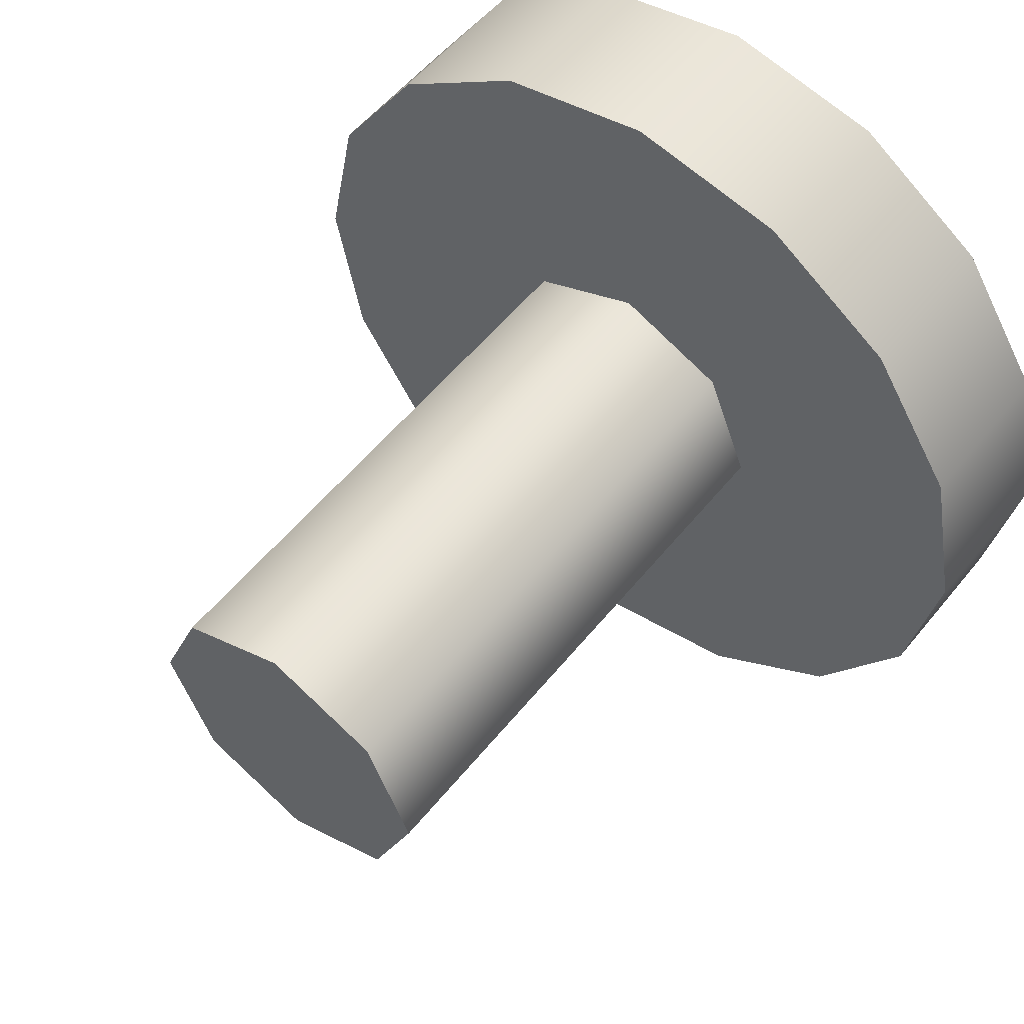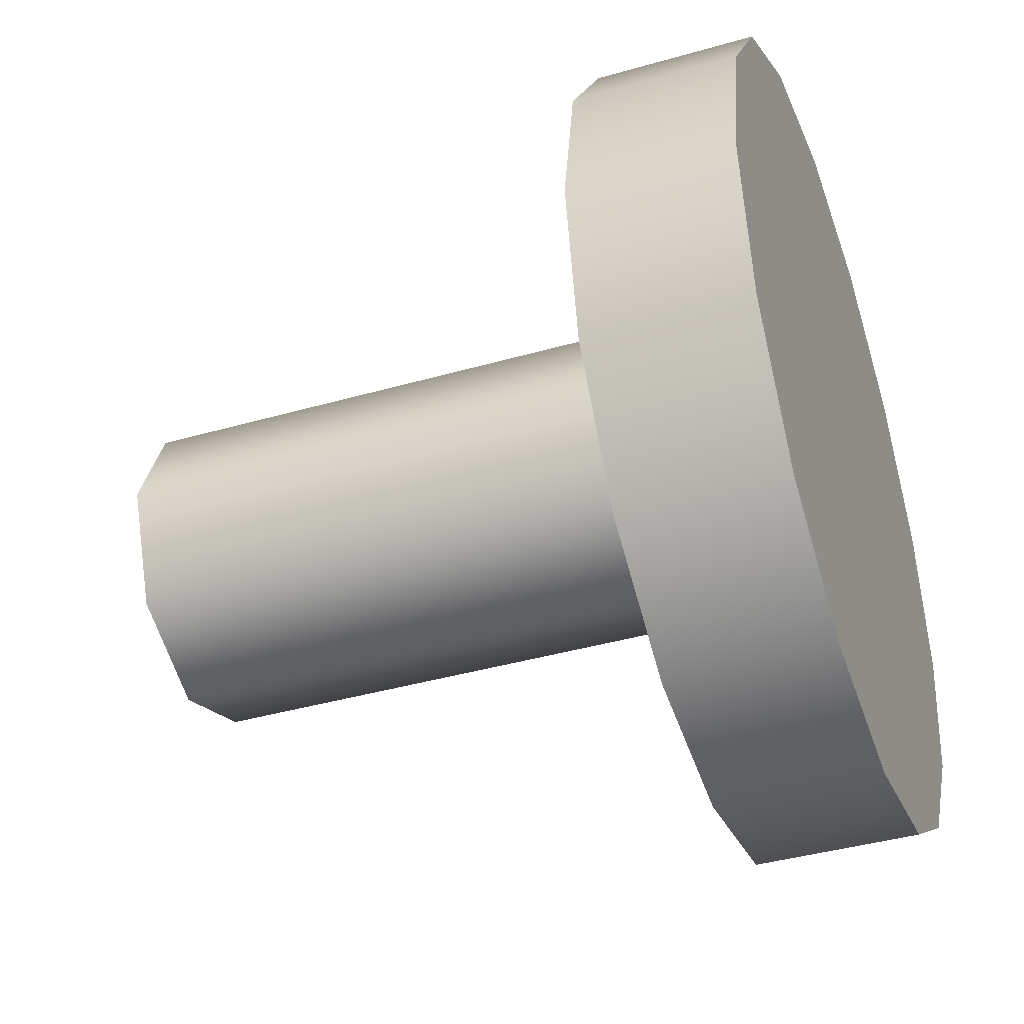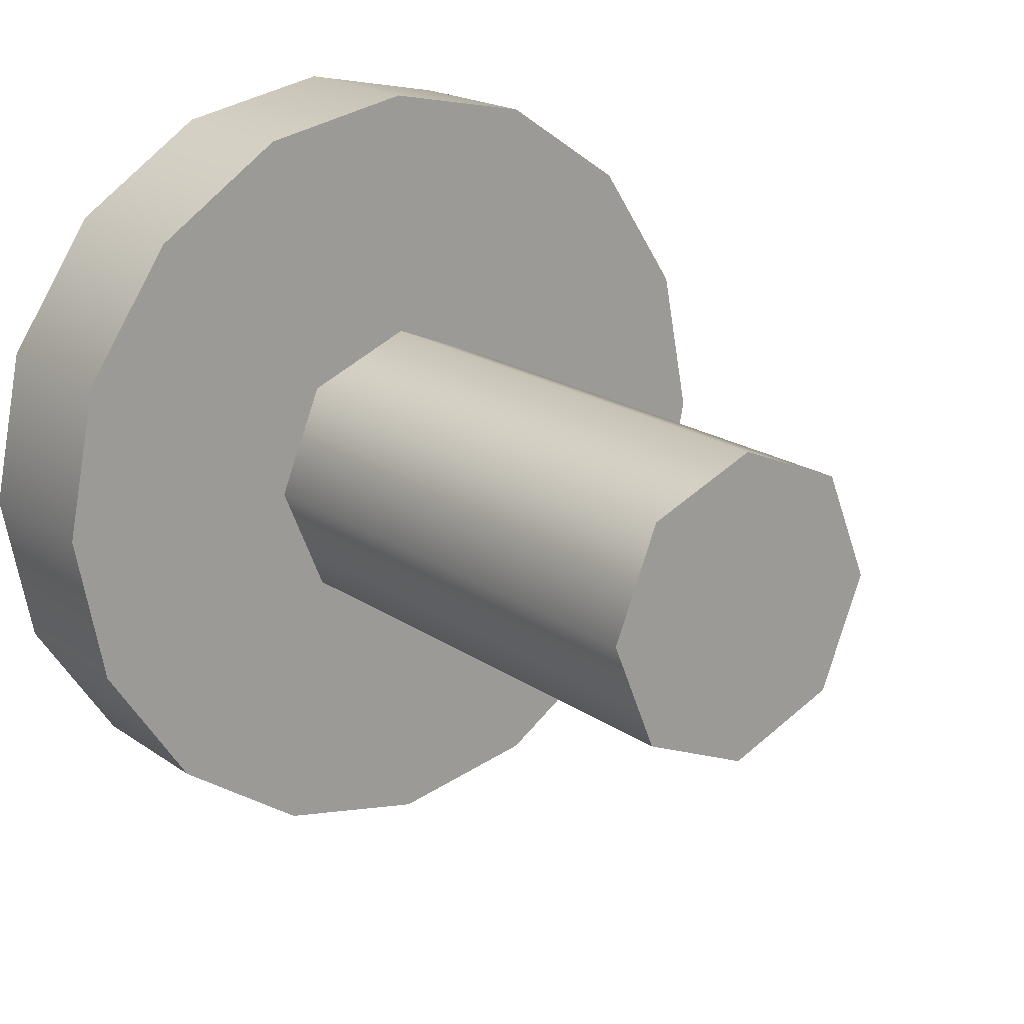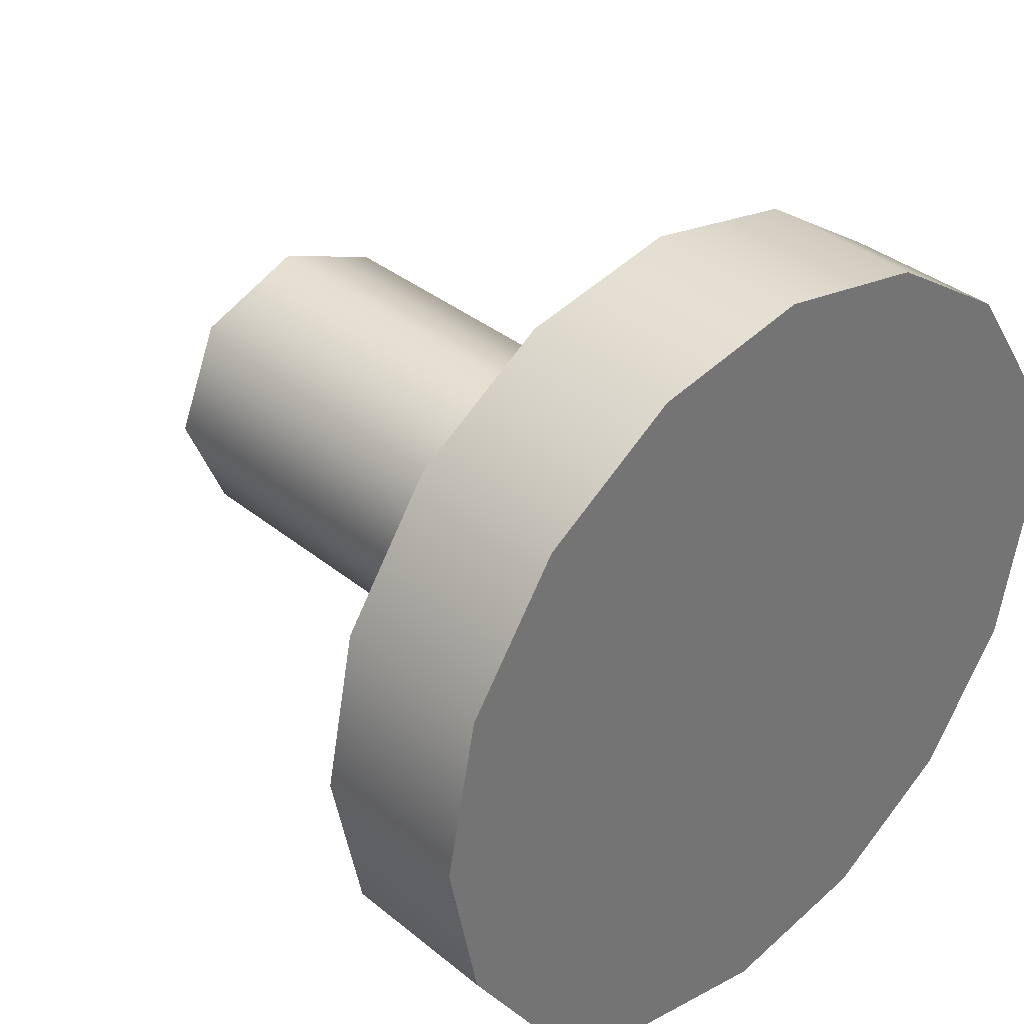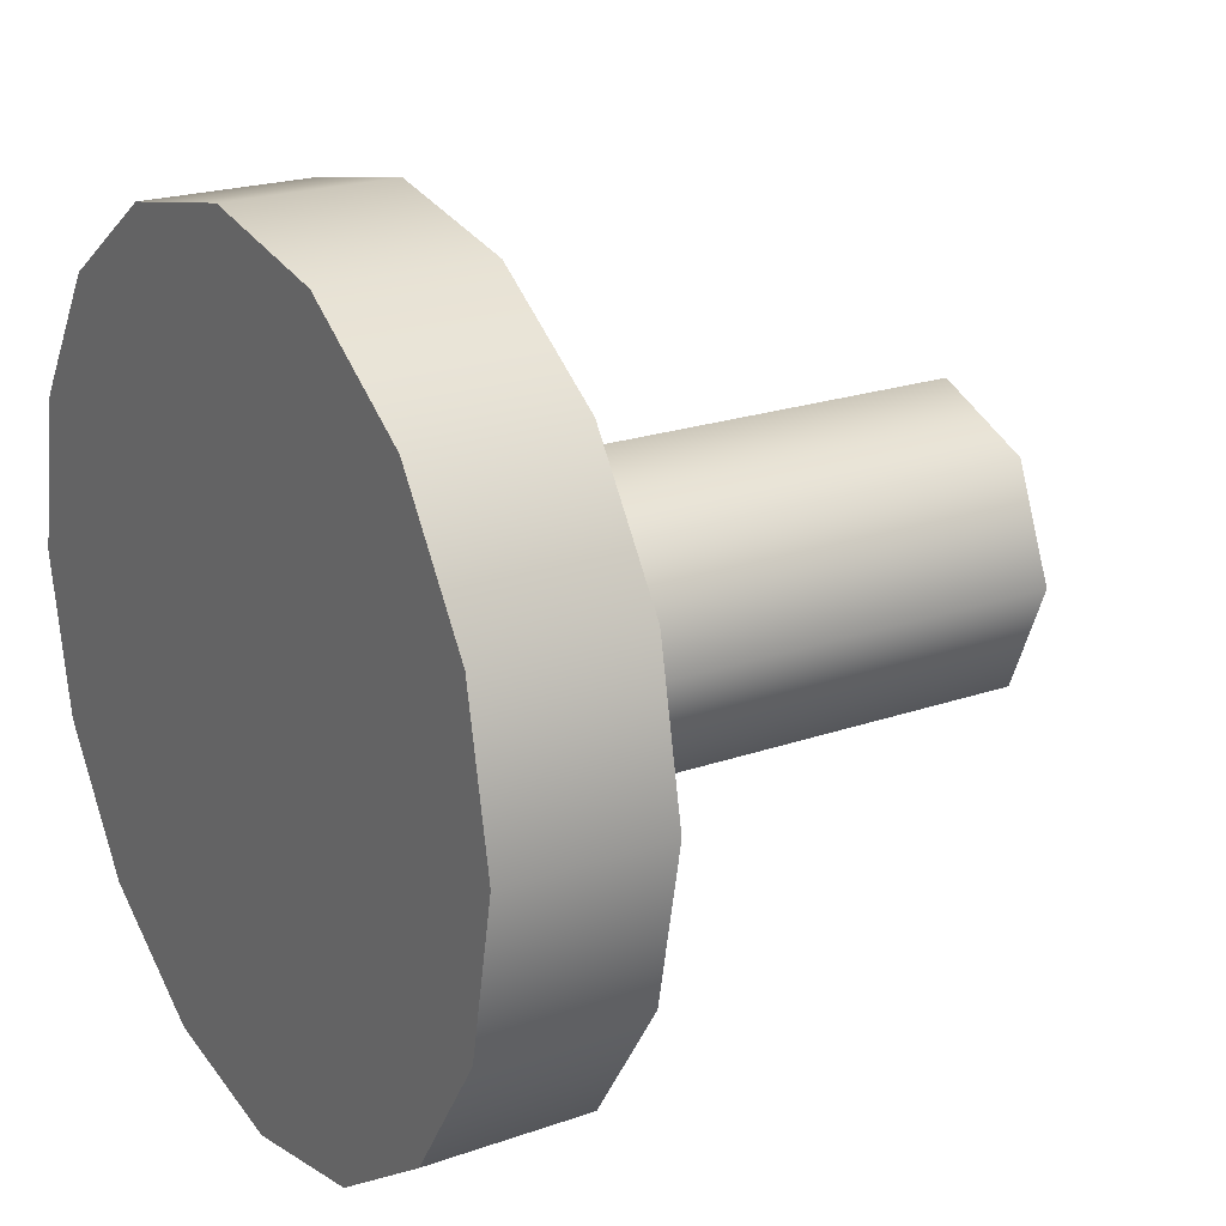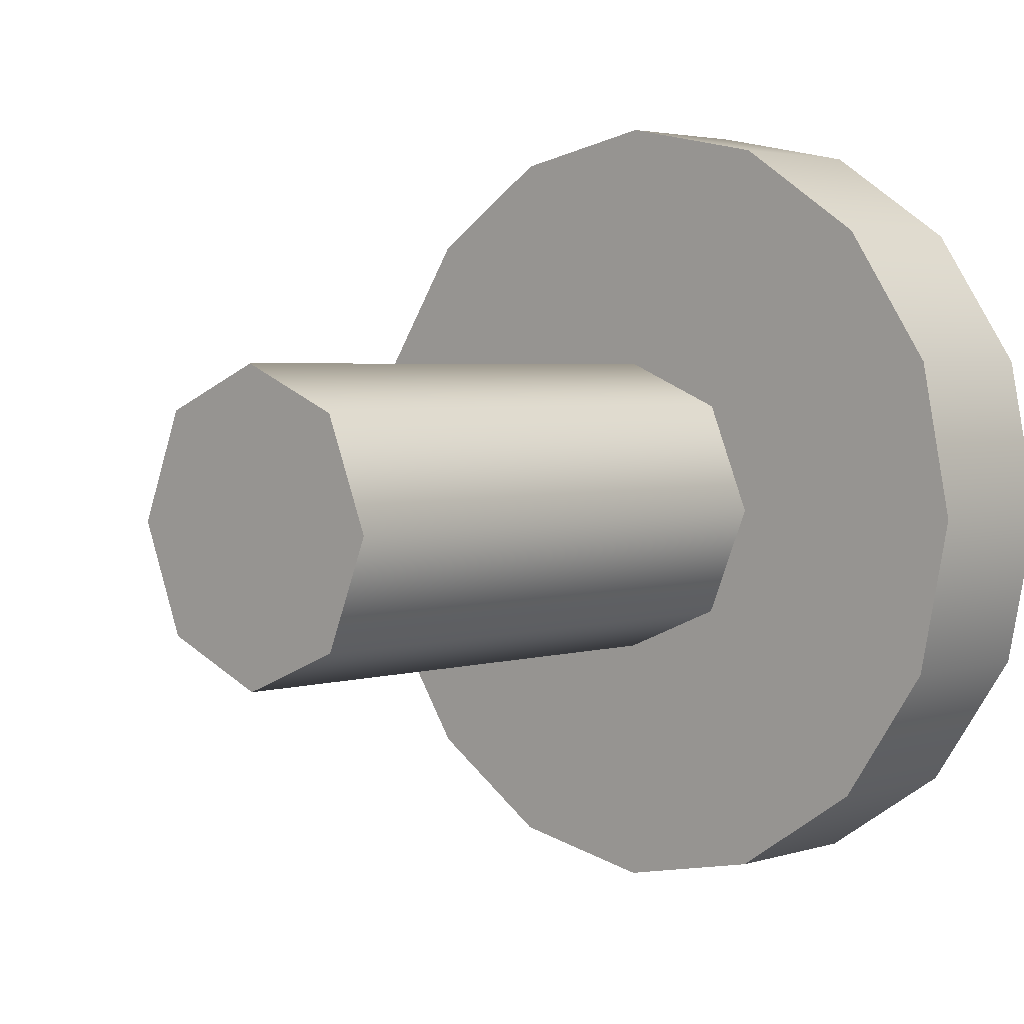
<metadata>
{"format":"obj","ext":"obj","renderer":"f3d","projection":"perspective","resolution":1024,"background":"white","views":[{"elev":55.1,"azim":-51.8,"up":"+Z"},{"elev":-40.2,"azim":19.5,"up":"+Y"},{"elev":18.8,"azim":-127.6,"up":"+Z"},{"elev":35.9,"azim":46.8,"up":"+Y"},{"elev":21.4,"azim":148.1,"up":"+Y"},{"elev":3.3,"azim":-46.5,"up":"+Z"}]}
</metadata>
<code>
o roller.020_wheels2.009
v -1.36 0.02223 0.9603
v -1.36 0.0892 0.9325
v -1.014 0.0892 0.9325
v -1.014 0.02223 0.9603
v -1.36 0.1169 0.8656
v -1.014 0.1169 0.8656
v -1.36 0.0892 0.7986
v -1.014 0.0892 0.7986
v -1.36 0.02223 0.7709
v -1.014 0.02223 0.7709
v -1.36 -0.04475 0.7986
v -1.014 -0.04475 0.7986
v -1.36 -0.07249 0.8656
v -1.014 -0.07249 0.8656
v -1.36 -0.04475 0.9325
v -1.014 -0.04475 0.9325
v -0.9253 0.02168 1.116
v -0.9253 -0.0739 1.097
v -1.023 -0.0739 1.097
v -1.023 0.02168 1.116
v -0.9253 -0.1549 1.043
v -1.023 -0.1549 1.043
v -0.9253 -0.2091 0.9616
v -1.023 -0.2091 0.9616
v -0.9253 -0.2281 0.866
v -1.023 -0.2281 0.866
v -0.9253 -0.2091 0.7704
v -1.023 -0.2091 0.7704
v -0.9253 -0.1549 0.6893
v -1.023 -0.1549 0.6893
v -0.9253 -0.0739 0.6352
v -1.023 -0.0739 0.6352
v -0.9253 0.02168 0.6162
v -1.023 0.02168 0.6162
v -0.9253 0.1173 0.6352
v -1.023 0.1173 0.6352
v -0.9253 0.1983 0.6893
v -1.023 0.1983 0.6893
v -0.9253 0.2525 0.7704
v -1.023 0.2525 0.7704
v -0.9253 0.2715 0.866
v -1.023 0.2715 0.866
v -0.9253 0.2525 0.9616
v -1.023 0.2525 0.9616
v -0.9253 0.1983 1.043
v -1.023 0.1983 1.043
v -0.9253 0.1173 1.097
v -1.023 0.1173 1.097
v -1.023 0.02168 0.866
v -0.9253 0.02168 0.866
f 1 3 2
f 3 5 2
f 6 7 5
f 8 9 7
f 10 11 9
f 12 13 11
f 14 15 13
f 16 1 15
f 15 2 5
f 11 7 9
f 15 11 13
f 20 18 17
f 19 21 18
f 22 23 21
f 24 25 23
f 26 27 25
f 27 30 29
f 30 31 29
f 31 34 33
f 33 36 35
f 35 38 37
f 38 39 37
f 39 42 41
f 42 43 41
f 43 46 45
f 46 47 45
f 48 17 47
f 20 49 19
f 19 49 22
f 22 49 24
f 24 49 26
f 26 49 28
f 28 49 30
f 30 49 32
f 32 49 34
f 34 49 36
f 36 49 38
f 38 49 40
f 40 49 42
f 42 49 44
f 44 49 46
f 46 49 48
f 48 49 20
f 18 50 17
f 21 50 18
f 23 50 21
f 25 50 23
f 27 50 25
f 29 50 27
f 31 50 29
f 33 50 31
f 35 50 33
f 37 50 35
f 39 50 37
f 41 50 39
f 43 50 41
f 45 50 43
f 47 50 45
f 17 50 47
f 1 4 3
f 3 6 5
f 6 8 7
f 8 10 9
f 10 12 11
f 12 14 13
f 14 16 15
f 16 4 1
f 15 1 2
f 11 5 7
f 15 5 11
f 20 19 18
f 19 22 21
f 22 24 23
f 24 26 25
f 26 28 27
f 27 28 30
f 30 32 31
f 31 32 34
f 33 34 36
f 35 36 38
f 38 40 39
f 39 40 42
f 42 44 43
f 43 44 46
f 46 48 47
f 48 20 17

</code>
